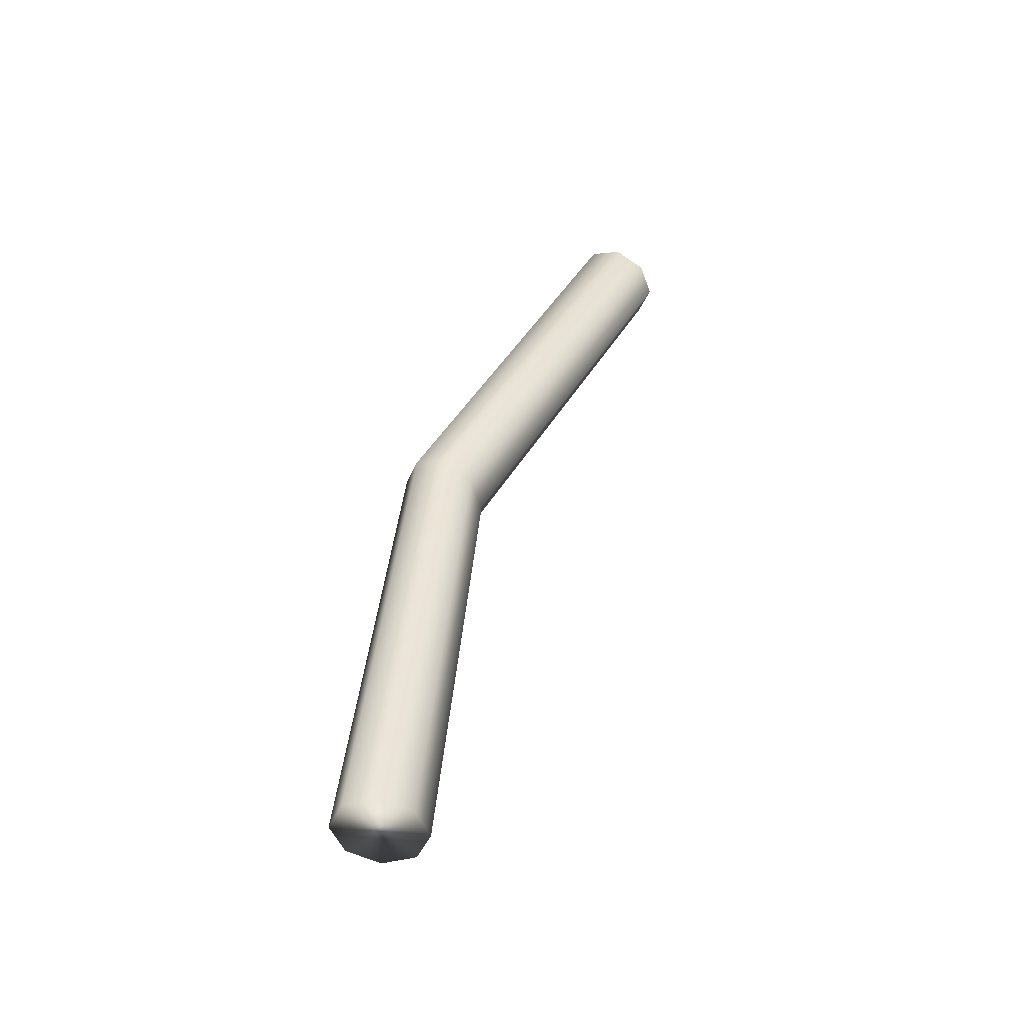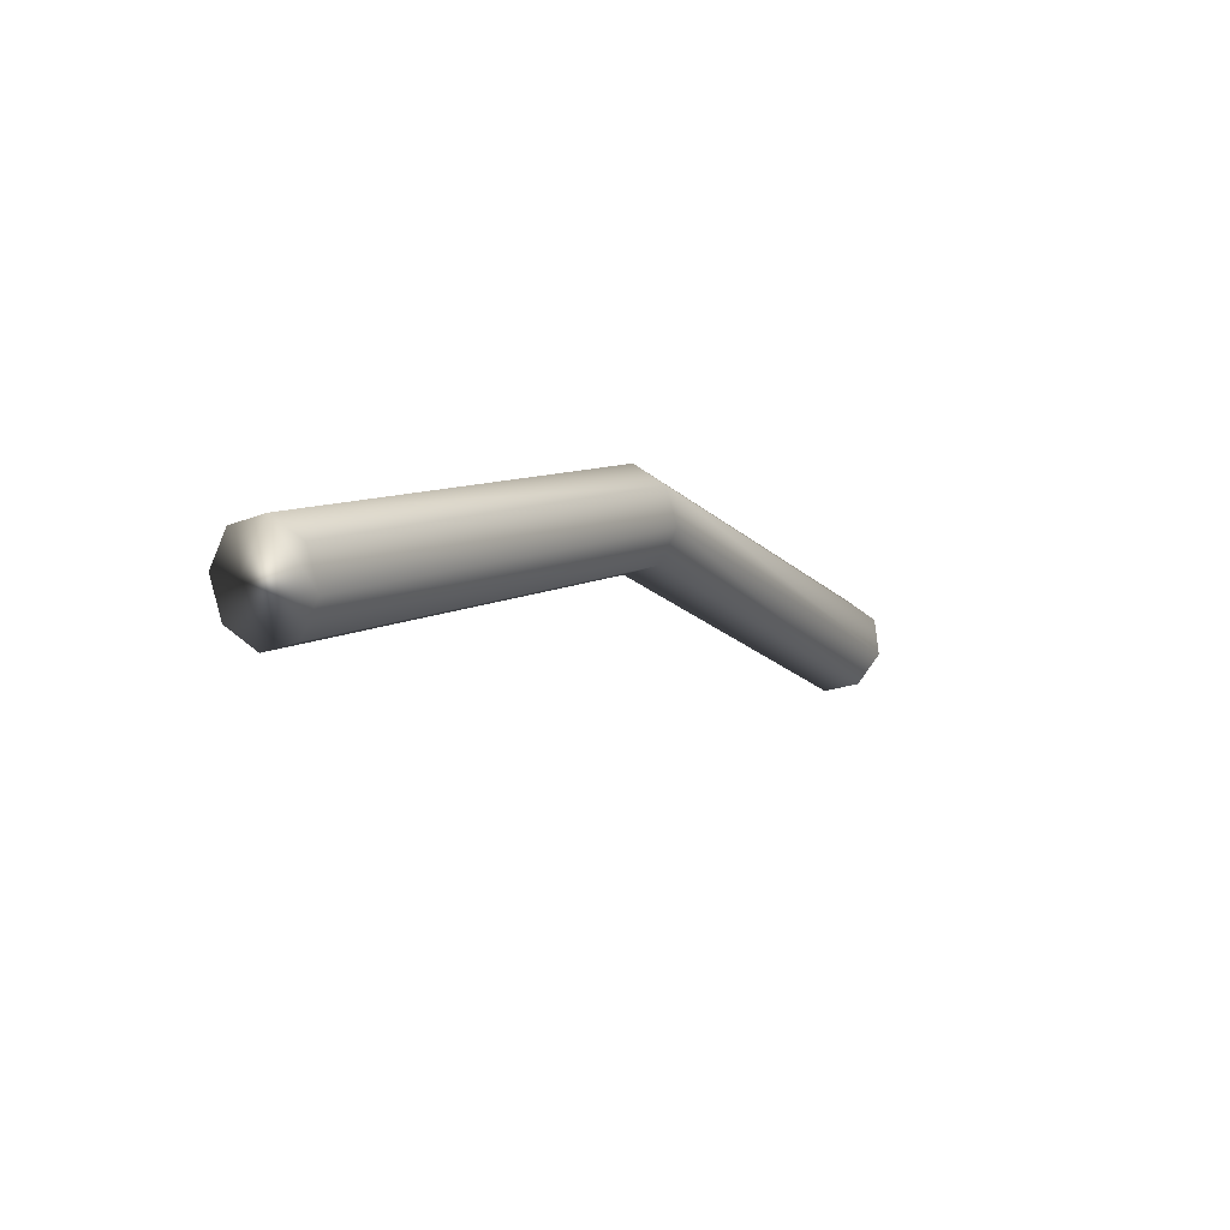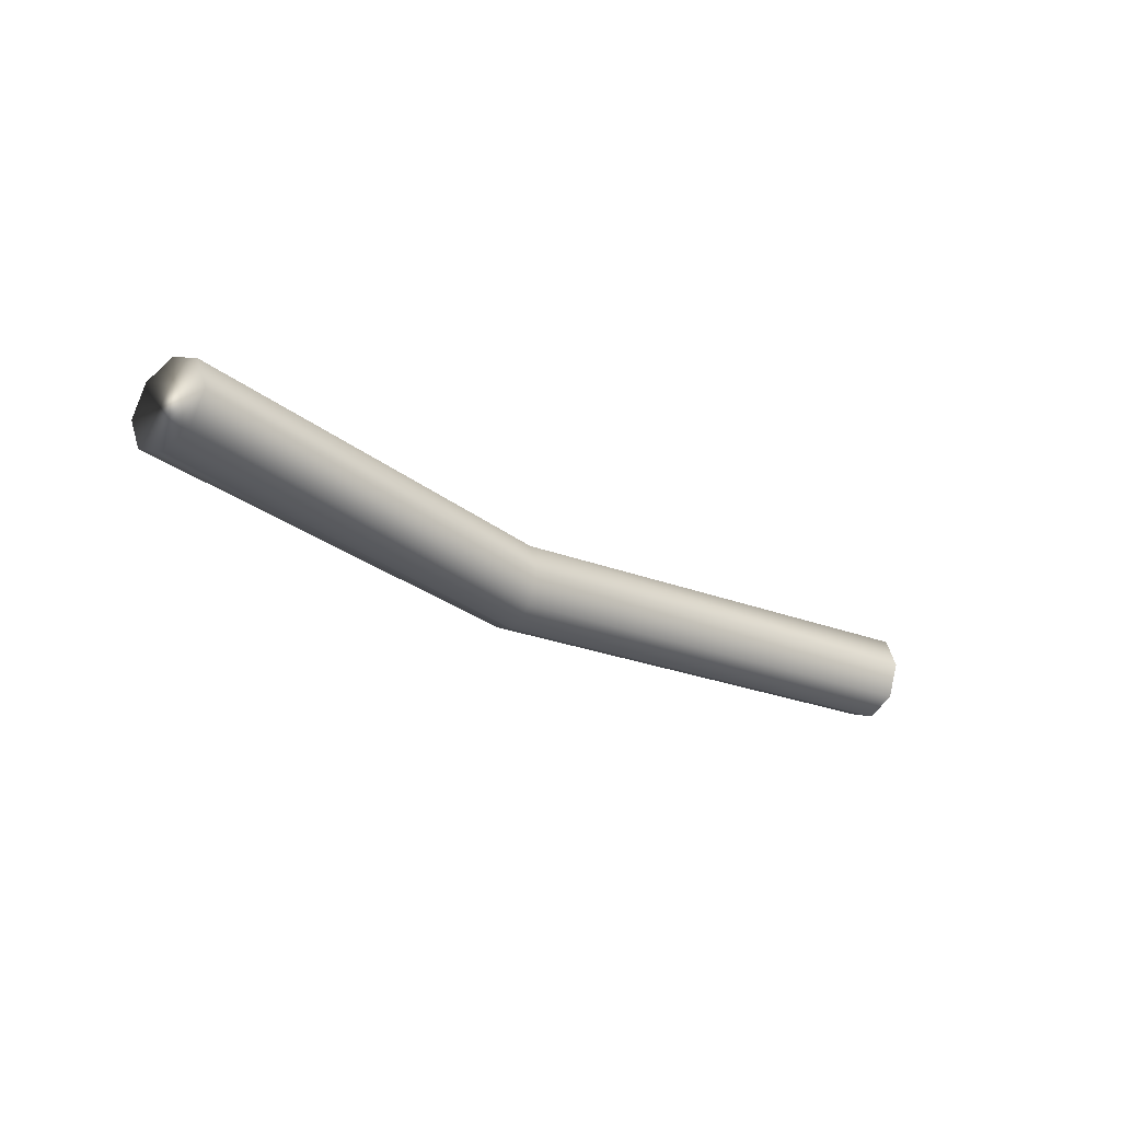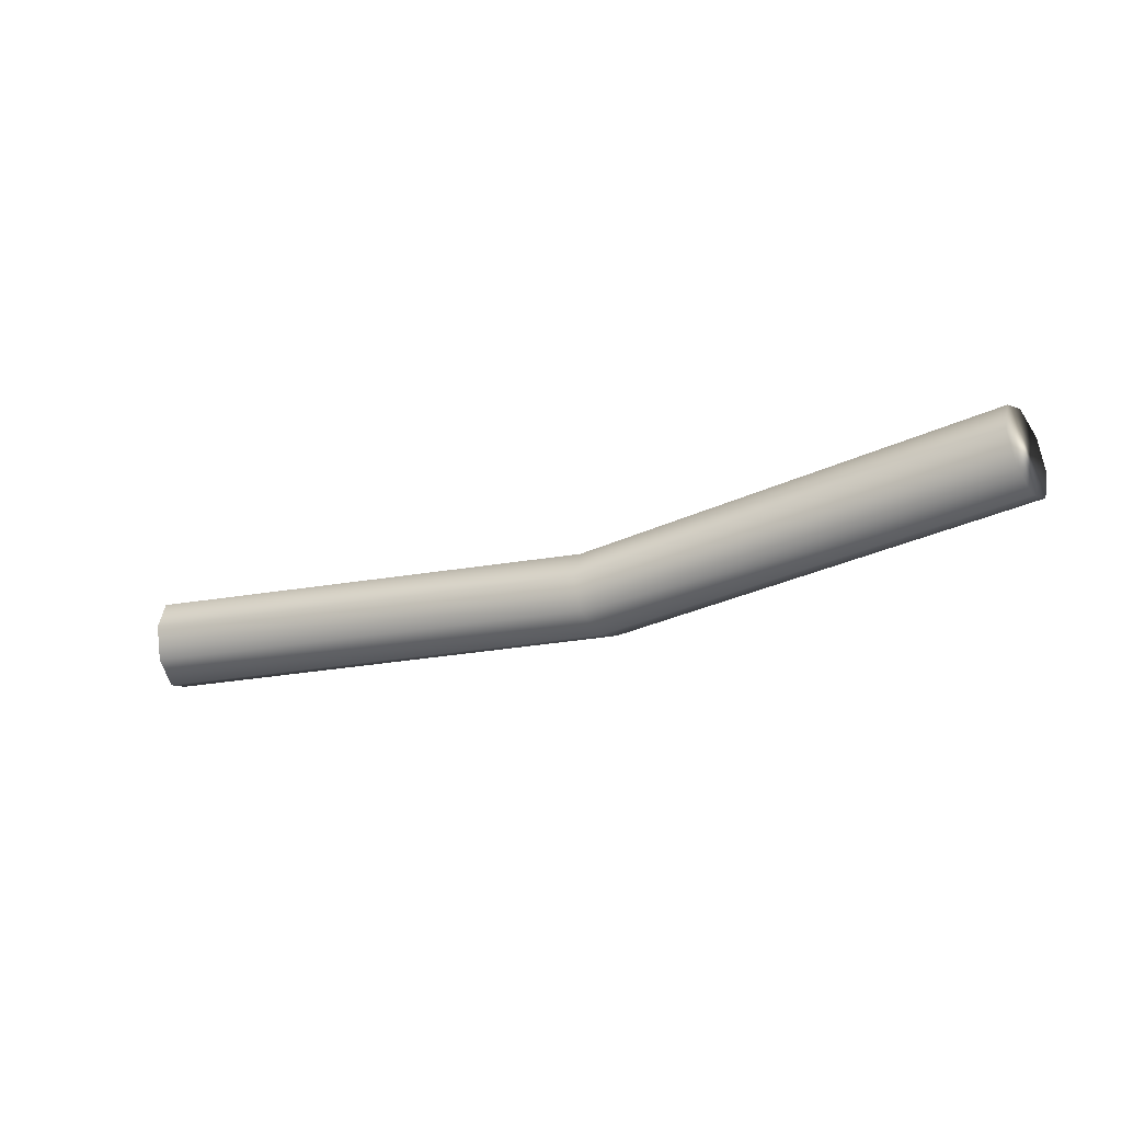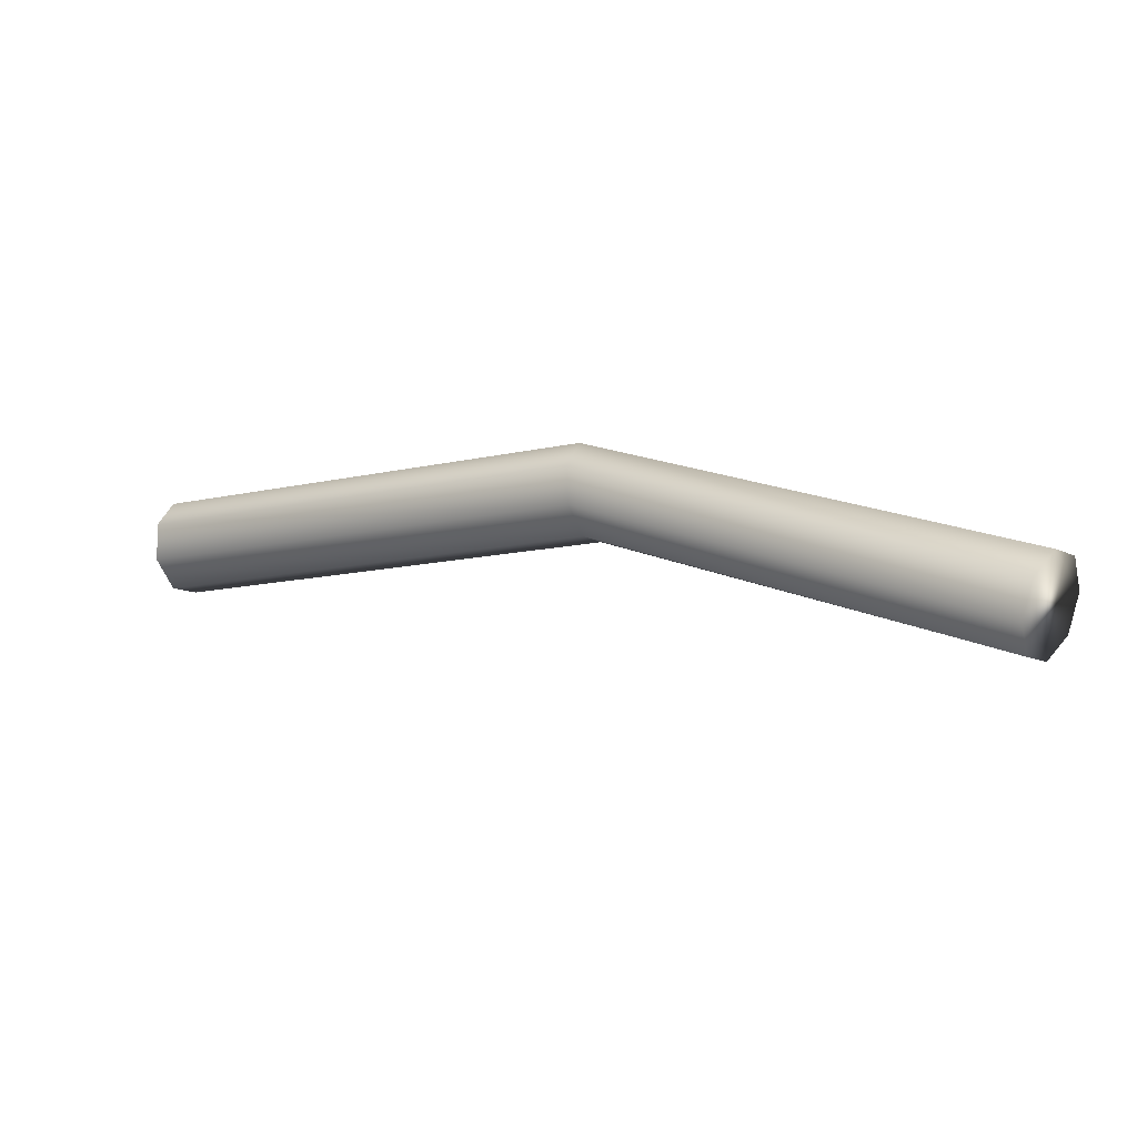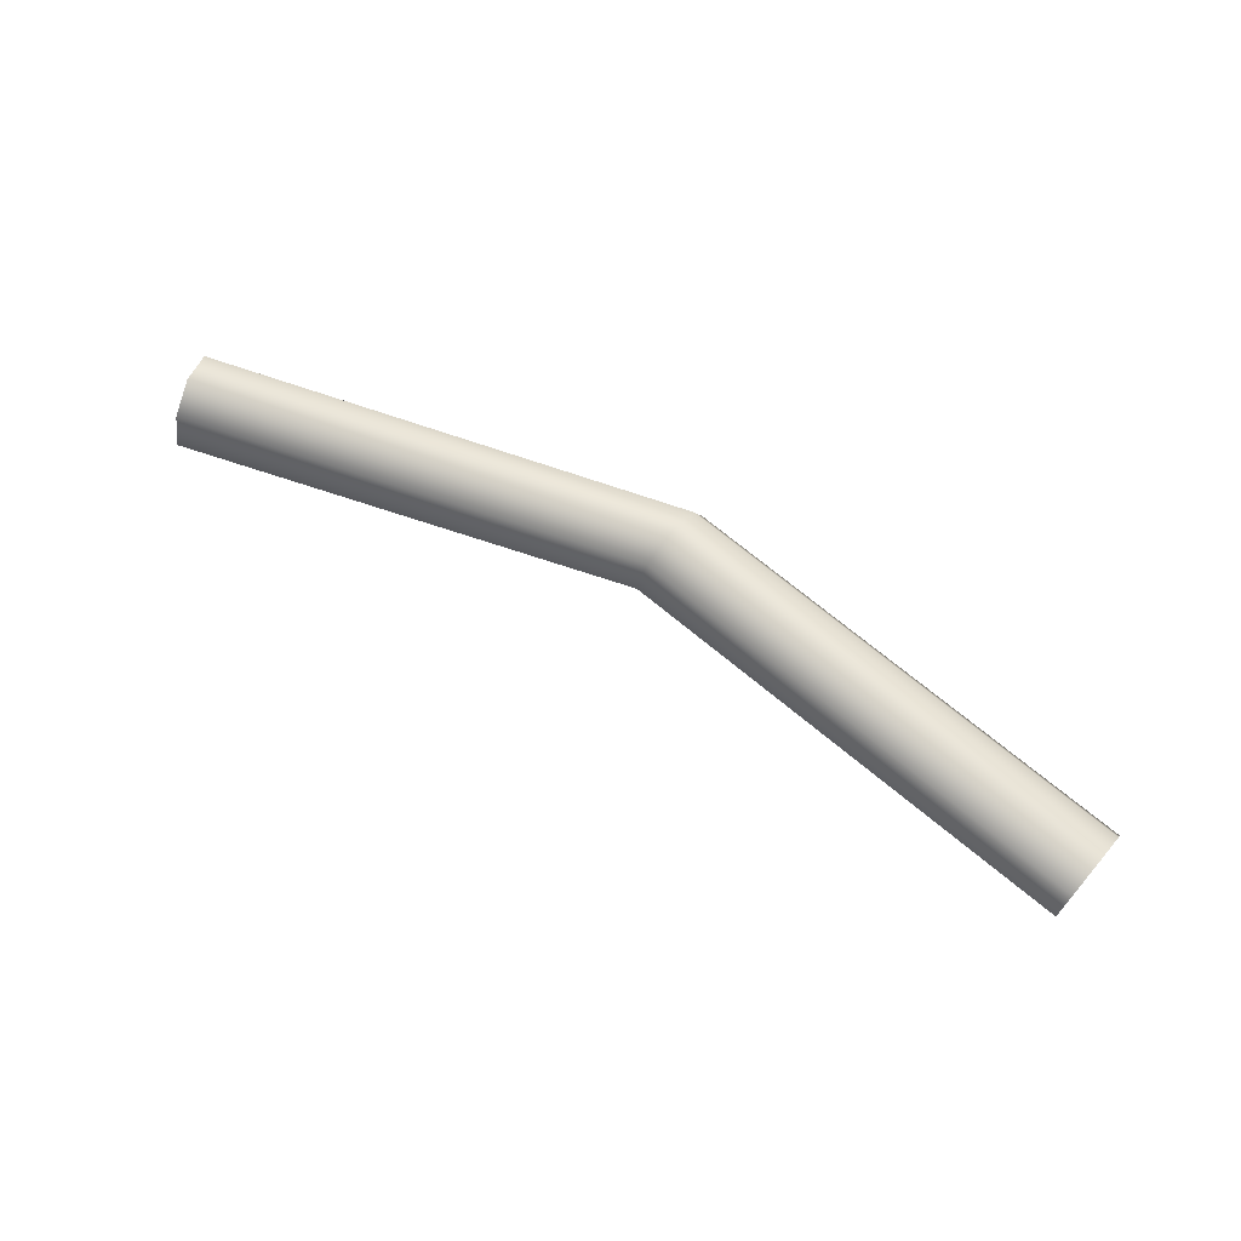
<metadata>
{"format":"obj","ext":"obj","renderer":"f3d","projection":"perspective","resolution":1024,"background":"white","views":[{"elev":41.4,"azim":126.5,"up":"+Y"},{"elev":20.0,"azim":-58.3,"up":"+Z"},{"elev":-25.9,"azim":158.9,"up":"+Y"},{"elev":-30.6,"azim":-135.2,"up":"+Y"},{"elev":-33.7,"azim":27.3,"up":"+Z"},{"elev":69.0,"azim":-129.9,"up":"+Y"}]}
</metadata>
<code>
v 0.8385 0.1892 0.4487
v 0.8385 0.1796 0.4488
v 0.798 0.1811 0.4768
v 0.7974 0.1796 0.4735
v 0.7974 0.1892 0.4734
v 0.8402 0.1878 0.4516
v 0.8367 0.181 0.4459
v 0.7496 0.1876 0.4784
v 0.7502 0.189 0.4817
v 0.7968 0.1878 0.4701
v 0.7502 0.1795 0.4818
v 0.7968 0.181 0.4701
v 0.798 0.1878 0.4768
v 0.7508 0.1809 0.4851
v 0.8402 0.181 0.4517
v 0.7496 0.1808 0.4784
v 0.8367 0.1877 0.4458
v 0.7507 0.1877 0.4851
v 0.841 0.1844 0.4528
v 0.7982 0.1844 0.4782
v 0.7966 0.1844 0.4687
v 0.7493 0.1842 0.477
v 0.836 0.1843 0.4446
v 0.751 0.1843 0.4865
f 6 1 17
f 15 19 6
f 15 23 2
f 23 7 2
f 6 17 23
f 23 15 6
f 9 18 24
f 24 14 11
f 16 22 8
f 8 9 24
f 11 16 8
f 8 24 11
f 12 21 16
f 15 3 20
f 7 23 12
f 3 14 24
f 21 22 16
f 23 21 12
f 20 3 24
f 19 15 20
f 21 10 22
f 19 20 13
f 20 24 18
f 23 17 21
f 10 8 22
f 17 10 21
f 13 20 18
f 6 19 13
f 13 18 9
f 10 5 8
f 6 13 5
f 17 1 10
f 12 16 11
f 7 12 4
f 3 4 14
f 15 2 3
f 4 11 14
f 5 13 9
f 4 12 11
f 1 5 10
f 5 9 8
f 2 7 4
f 1 6 5
f 2 4 3

</code>
